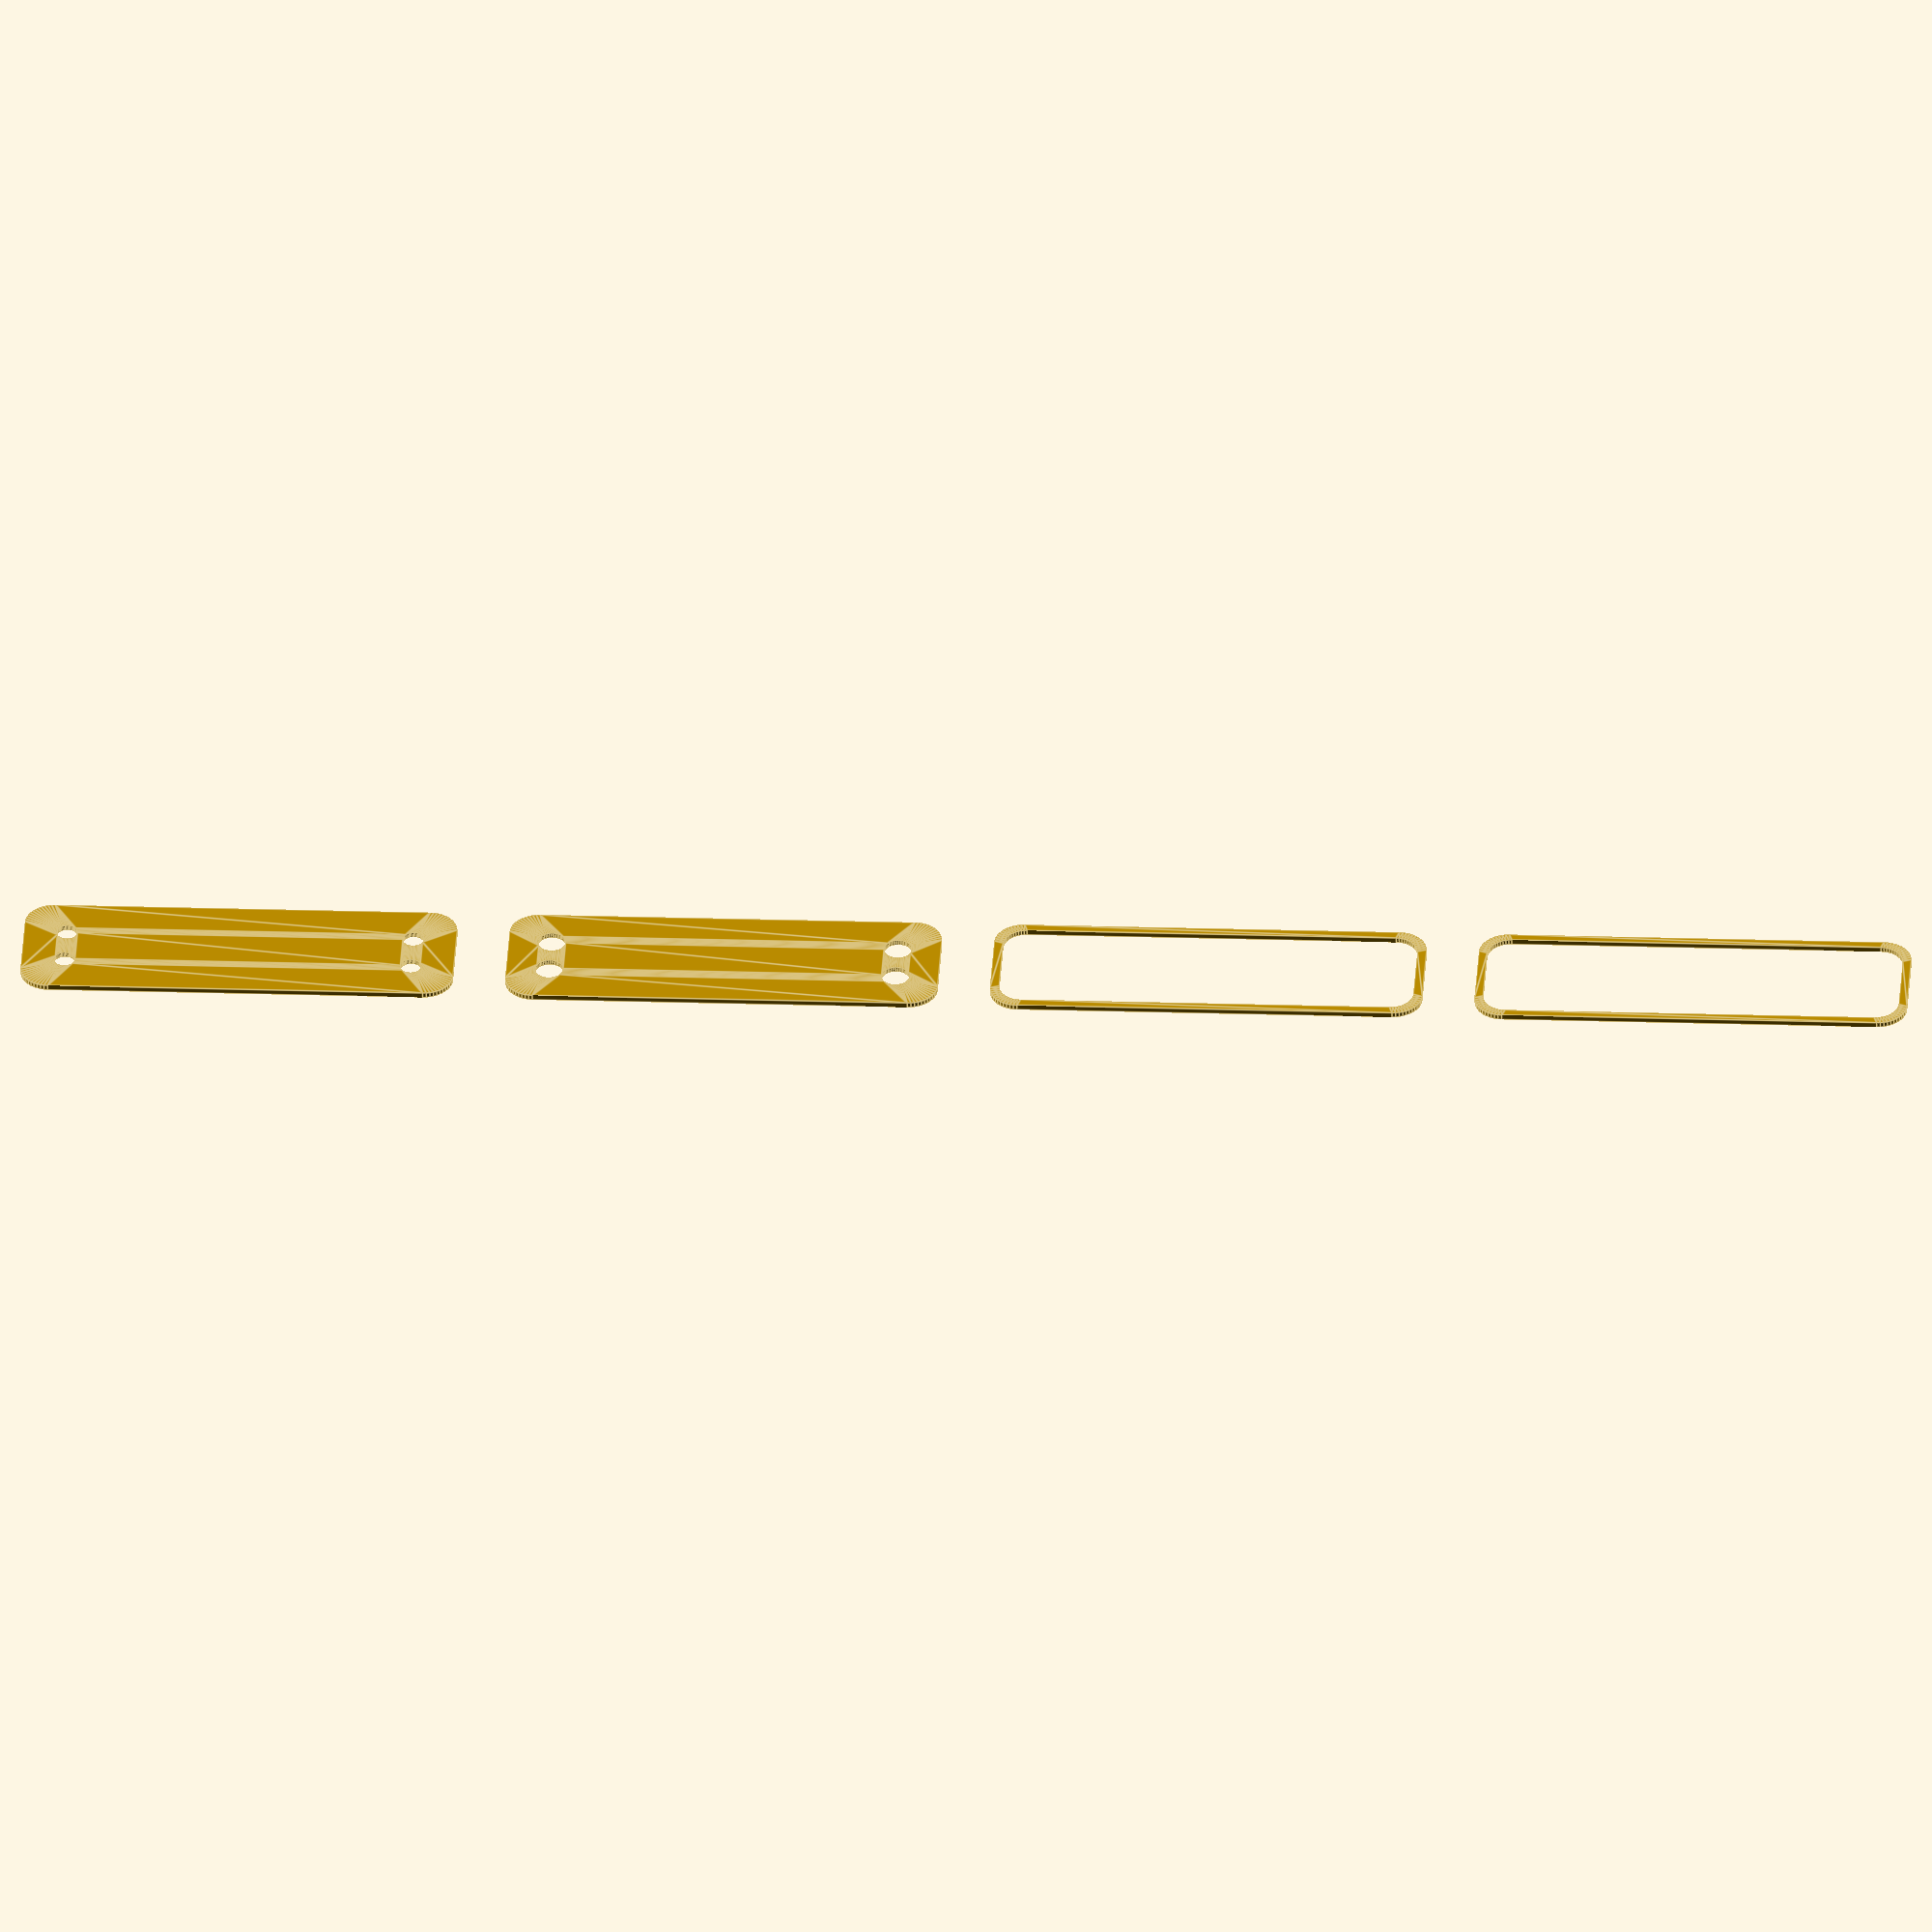
<openscad>
$fn = 50;


union() {
	translate(v = [0, 0, 0]) {
		projection() {
			intersection() {
				translate(v = [-500, -500, -9.0000000000]) {
					cube(size = [1000, 1000, 0.1000000000]);
				}
				difference() {
					union() {
						hull() {
							translate(v = [-6.2500000000, 32.5000000000, 0]) {
								cylinder(h = 21, r = 5);
							}
							translate(v = [6.2500000000, 32.5000000000, 0]) {
								cylinder(h = 21, r = 5);
							}
							translate(v = [-6.2500000000, -32.5000000000, 0]) {
								cylinder(h = 21, r = 5);
							}
							translate(v = [6.2500000000, -32.5000000000, 0]) {
								cylinder(h = 21, r = 5);
							}
						}
					}
					union() {
						translate(v = [-3.7500000000, -30.0000000000, 2]) {
							rotate(a = [0, 0, 0]) {
								difference() {
									union() {
										translate(v = [0, 0, -1.7000000000]) {
											cylinder(h = 1.7000000000, r1 = 1.5000000000, r2 = 2.4000000000);
										}
										cylinder(h = 50, r = 2.4000000000);
										translate(v = [0, 0, -6.0000000000]) {
											cylinder(h = 6, r = 1.5000000000);
										}
										translate(v = [0, 0, -6.0000000000]) {
											cylinder(h = 6, r = 1.8000000000);
										}
										translate(v = [0, 0, -6.0000000000]) {
											cylinder(h = 6, r = 1.5000000000);
										}
									}
									union();
								}
							}
						}
						translate(v = [3.7500000000, -30.0000000000, 2]) {
							rotate(a = [0, 0, 0]) {
								difference() {
									union() {
										translate(v = [0, 0, -1.7000000000]) {
											cylinder(h = 1.7000000000, r1 = 1.5000000000, r2 = 2.4000000000);
										}
										cylinder(h = 50, r = 2.4000000000);
										translate(v = [0, 0, -6.0000000000]) {
											cylinder(h = 6, r = 1.5000000000);
										}
										translate(v = [0, 0, -6.0000000000]) {
											cylinder(h = 6, r = 1.8000000000);
										}
										translate(v = [0, 0, -6.0000000000]) {
											cylinder(h = 6, r = 1.5000000000);
										}
									}
									union();
								}
							}
						}
						translate(v = [-3.7500000000, 30.0000000000, 2]) {
							rotate(a = [0, 0, 0]) {
								difference() {
									union() {
										translate(v = [0, 0, -1.7000000000]) {
											cylinder(h = 1.7000000000, r1 = 1.5000000000, r2 = 2.4000000000);
										}
										cylinder(h = 50, r = 2.4000000000);
										translate(v = [0, 0, -6.0000000000]) {
											cylinder(h = 6, r = 1.5000000000);
										}
										translate(v = [0, 0, -6.0000000000]) {
											cylinder(h = 6, r = 1.8000000000);
										}
										translate(v = [0, 0, -6.0000000000]) {
											cylinder(h = 6, r = 1.5000000000);
										}
									}
									union();
								}
							}
						}
						translate(v = [3.7500000000, 30.0000000000, 2]) {
							rotate(a = [0, 0, 0]) {
								difference() {
									union() {
										translate(v = [0, 0, -1.7000000000]) {
											cylinder(h = 1.7000000000, r1 = 1.5000000000, r2 = 2.4000000000);
										}
										cylinder(h = 50, r = 2.4000000000);
										translate(v = [0, 0, -6.0000000000]) {
											cylinder(h = 6, r = 1.5000000000);
										}
										translate(v = [0, 0, -6.0000000000]) {
											cylinder(h = 6, r = 1.8000000000);
										}
										translate(v = [0, 0, -6.0000000000]) {
											cylinder(h = 6, r = 1.5000000000);
										}
									}
									union();
								}
							}
						}
						translate(v = [0, 0, 3]) {
							hull() {
								union() {
									translate(v = [-5.7500000000, 32.0000000000, 4]) {
										cylinder(h = 33, r = 4);
									}
									translate(v = [-5.7500000000, 32.0000000000, 4]) {
										sphere(r = 4);
									}
									translate(v = [-5.7500000000, 32.0000000000, 37]) {
										sphere(r = 4);
									}
								}
								union() {
									translate(v = [5.7500000000, 32.0000000000, 4]) {
										cylinder(h = 33, r = 4);
									}
									translate(v = [5.7500000000, 32.0000000000, 4]) {
										sphere(r = 4);
									}
									translate(v = [5.7500000000, 32.0000000000, 37]) {
										sphere(r = 4);
									}
								}
								union() {
									translate(v = [-5.7500000000, -32.0000000000, 4]) {
										cylinder(h = 33, r = 4);
									}
									translate(v = [-5.7500000000, -32.0000000000, 4]) {
										sphere(r = 4);
									}
									translate(v = [-5.7500000000, -32.0000000000, 37]) {
										sphere(r = 4);
									}
								}
								union() {
									translate(v = [5.7500000000, -32.0000000000, 4]) {
										cylinder(h = 33, r = 4);
									}
									translate(v = [5.7500000000, -32.0000000000, 4]) {
										sphere(r = 4);
									}
									translate(v = [5.7500000000, -32.0000000000, 37]) {
										sphere(r = 4);
									}
								}
							}
						}
					}
				}
			}
		}
	}
	translate(v = [0, 84, 0]) {
		projection() {
			intersection() {
				translate(v = [-500, -500, -6.0000000000]) {
					cube(size = [1000, 1000, 0.1000000000]);
				}
				difference() {
					union() {
						hull() {
							translate(v = [-6.2500000000, 32.5000000000, 0]) {
								cylinder(h = 21, r = 5);
							}
							translate(v = [6.2500000000, 32.5000000000, 0]) {
								cylinder(h = 21, r = 5);
							}
							translate(v = [-6.2500000000, -32.5000000000, 0]) {
								cylinder(h = 21, r = 5);
							}
							translate(v = [6.2500000000, -32.5000000000, 0]) {
								cylinder(h = 21, r = 5);
							}
						}
					}
					union() {
						translate(v = [-3.7500000000, -30.0000000000, 2]) {
							rotate(a = [0, 0, 0]) {
								difference() {
									union() {
										translate(v = [0, 0, -1.7000000000]) {
											cylinder(h = 1.7000000000, r1 = 1.5000000000, r2 = 2.4000000000);
										}
										cylinder(h = 50, r = 2.4000000000);
										translate(v = [0, 0, -6.0000000000]) {
											cylinder(h = 6, r = 1.5000000000);
										}
										translate(v = [0, 0, -6.0000000000]) {
											cylinder(h = 6, r = 1.8000000000);
										}
										translate(v = [0, 0, -6.0000000000]) {
											cylinder(h = 6, r = 1.5000000000);
										}
									}
									union();
								}
							}
						}
						translate(v = [3.7500000000, -30.0000000000, 2]) {
							rotate(a = [0, 0, 0]) {
								difference() {
									union() {
										translate(v = [0, 0, -1.7000000000]) {
											cylinder(h = 1.7000000000, r1 = 1.5000000000, r2 = 2.4000000000);
										}
										cylinder(h = 50, r = 2.4000000000);
										translate(v = [0, 0, -6.0000000000]) {
											cylinder(h = 6, r = 1.5000000000);
										}
										translate(v = [0, 0, -6.0000000000]) {
											cylinder(h = 6, r = 1.8000000000);
										}
										translate(v = [0, 0, -6.0000000000]) {
											cylinder(h = 6, r = 1.5000000000);
										}
									}
									union();
								}
							}
						}
						translate(v = [-3.7500000000, 30.0000000000, 2]) {
							rotate(a = [0, 0, 0]) {
								difference() {
									union() {
										translate(v = [0, 0, -1.7000000000]) {
											cylinder(h = 1.7000000000, r1 = 1.5000000000, r2 = 2.4000000000);
										}
										cylinder(h = 50, r = 2.4000000000);
										translate(v = [0, 0, -6.0000000000]) {
											cylinder(h = 6, r = 1.5000000000);
										}
										translate(v = [0, 0, -6.0000000000]) {
											cylinder(h = 6, r = 1.8000000000);
										}
										translate(v = [0, 0, -6.0000000000]) {
											cylinder(h = 6, r = 1.5000000000);
										}
									}
									union();
								}
							}
						}
						translate(v = [3.7500000000, 30.0000000000, 2]) {
							rotate(a = [0, 0, 0]) {
								difference() {
									union() {
										translate(v = [0, 0, -1.7000000000]) {
											cylinder(h = 1.7000000000, r1 = 1.5000000000, r2 = 2.4000000000);
										}
										cylinder(h = 50, r = 2.4000000000);
										translate(v = [0, 0, -6.0000000000]) {
											cylinder(h = 6, r = 1.5000000000);
										}
										translate(v = [0, 0, -6.0000000000]) {
											cylinder(h = 6, r = 1.8000000000);
										}
										translate(v = [0, 0, -6.0000000000]) {
											cylinder(h = 6, r = 1.5000000000);
										}
									}
									union();
								}
							}
						}
						translate(v = [0, 0, 3]) {
							hull() {
								union() {
									translate(v = [-5.7500000000, 32.0000000000, 4]) {
										cylinder(h = 33, r = 4);
									}
									translate(v = [-5.7500000000, 32.0000000000, 4]) {
										sphere(r = 4);
									}
									translate(v = [-5.7500000000, 32.0000000000, 37]) {
										sphere(r = 4);
									}
								}
								union() {
									translate(v = [5.7500000000, 32.0000000000, 4]) {
										cylinder(h = 33, r = 4);
									}
									translate(v = [5.7500000000, 32.0000000000, 4]) {
										sphere(r = 4);
									}
									translate(v = [5.7500000000, 32.0000000000, 37]) {
										sphere(r = 4);
									}
								}
								union() {
									translate(v = [-5.7500000000, -32.0000000000, 4]) {
										cylinder(h = 33, r = 4);
									}
									translate(v = [-5.7500000000, -32.0000000000, 4]) {
										sphere(r = 4);
									}
									translate(v = [-5.7500000000, -32.0000000000, 37]) {
										sphere(r = 4);
									}
								}
								union() {
									translate(v = [5.7500000000, -32.0000000000, 4]) {
										cylinder(h = 33, r = 4);
									}
									translate(v = [5.7500000000, -32.0000000000, 4]) {
										sphere(r = 4);
									}
									translate(v = [5.7500000000, -32.0000000000, 37]) {
										sphere(r = 4);
									}
								}
							}
						}
					}
				}
			}
		}
	}
	translate(v = [0, 168, 0]) {
		projection() {
			intersection() {
				translate(v = [-500, -500, -3.0000000000]) {
					cube(size = [1000, 1000, 0.1000000000]);
				}
				difference() {
					union() {
						hull() {
							translate(v = [-6.2500000000, 32.5000000000, 0]) {
								cylinder(h = 21, r = 5);
							}
							translate(v = [6.2500000000, 32.5000000000, 0]) {
								cylinder(h = 21, r = 5);
							}
							translate(v = [-6.2500000000, -32.5000000000, 0]) {
								cylinder(h = 21, r = 5);
							}
							translate(v = [6.2500000000, -32.5000000000, 0]) {
								cylinder(h = 21, r = 5);
							}
						}
					}
					union() {
						translate(v = [-3.7500000000, -30.0000000000, 2]) {
							rotate(a = [0, 0, 0]) {
								difference() {
									union() {
										translate(v = [0, 0, -1.7000000000]) {
											cylinder(h = 1.7000000000, r1 = 1.5000000000, r2 = 2.4000000000);
										}
										cylinder(h = 50, r = 2.4000000000);
										translate(v = [0, 0, -6.0000000000]) {
											cylinder(h = 6, r = 1.5000000000);
										}
										translate(v = [0, 0, -6.0000000000]) {
											cylinder(h = 6, r = 1.8000000000);
										}
										translate(v = [0, 0, -6.0000000000]) {
											cylinder(h = 6, r = 1.5000000000);
										}
									}
									union();
								}
							}
						}
						translate(v = [3.7500000000, -30.0000000000, 2]) {
							rotate(a = [0, 0, 0]) {
								difference() {
									union() {
										translate(v = [0, 0, -1.7000000000]) {
											cylinder(h = 1.7000000000, r1 = 1.5000000000, r2 = 2.4000000000);
										}
										cylinder(h = 50, r = 2.4000000000);
										translate(v = [0, 0, -6.0000000000]) {
											cylinder(h = 6, r = 1.5000000000);
										}
										translate(v = [0, 0, -6.0000000000]) {
											cylinder(h = 6, r = 1.8000000000);
										}
										translate(v = [0, 0, -6.0000000000]) {
											cylinder(h = 6, r = 1.5000000000);
										}
									}
									union();
								}
							}
						}
						translate(v = [-3.7500000000, 30.0000000000, 2]) {
							rotate(a = [0, 0, 0]) {
								difference() {
									union() {
										translate(v = [0, 0, -1.7000000000]) {
											cylinder(h = 1.7000000000, r1 = 1.5000000000, r2 = 2.4000000000);
										}
										cylinder(h = 50, r = 2.4000000000);
										translate(v = [0, 0, -6.0000000000]) {
											cylinder(h = 6, r = 1.5000000000);
										}
										translate(v = [0, 0, -6.0000000000]) {
											cylinder(h = 6, r = 1.8000000000);
										}
										translate(v = [0, 0, -6.0000000000]) {
											cylinder(h = 6, r = 1.5000000000);
										}
									}
									union();
								}
							}
						}
						translate(v = [3.7500000000, 30.0000000000, 2]) {
							rotate(a = [0, 0, 0]) {
								difference() {
									union() {
										translate(v = [0, 0, -1.7000000000]) {
											cylinder(h = 1.7000000000, r1 = 1.5000000000, r2 = 2.4000000000);
										}
										cylinder(h = 50, r = 2.4000000000);
										translate(v = [0, 0, -6.0000000000]) {
											cylinder(h = 6, r = 1.5000000000);
										}
										translate(v = [0, 0, -6.0000000000]) {
											cylinder(h = 6, r = 1.8000000000);
										}
										translate(v = [0, 0, -6.0000000000]) {
											cylinder(h = 6, r = 1.5000000000);
										}
									}
									union();
								}
							}
						}
						translate(v = [0, 0, 3]) {
							hull() {
								union() {
									translate(v = [-5.7500000000, 32.0000000000, 4]) {
										cylinder(h = 33, r = 4);
									}
									translate(v = [-5.7500000000, 32.0000000000, 4]) {
										sphere(r = 4);
									}
									translate(v = [-5.7500000000, 32.0000000000, 37]) {
										sphere(r = 4);
									}
								}
								union() {
									translate(v = [5.7500000000, 32.0000000000, 4]) {
										cylinder(h = 33, r = 4);
									}
									translate(v = [5.7500000000, 32.0000000000, 4]) {
										sphere(r = 4);
									}
									translate(v = [5.7500000000, 32.0000000000, 37]) {
										sphere(r = 4);
									}
								}
								union() {
									translate(v = [-5.7500000000, -32.0000000000, 4]) {
										cylinder(h = 33, r = 4);
									}
									translate(v = [-5.7500000000, -32.0000000000, 4]) {
										sphere(r = 4);
									}
									translate(v = [-5.7500000000, -32.0000000000, 37]) {
										sphere(r = 4);
									}
								}
								union() {
									translate(v = [5.7500000000, -32.0000000000, 4]) {
										cylinder(h = 33, r = 4);
									}
									translate(v = [5.7500000000, -32.0000000000, 4]) {
										sphere(r = 4);
									}
									translate(v = [5.7500000000, -32.0000000000, 37]) {
										sphere(r = 4);
									}
								}
							}
						}
					}
				}
			}
		}
	}
	translate(v = [0, 252, 0]) {
		projection() {
			intersection() {
				translate(v = [-500, -500, 0.0000000000]) {
					cube(size = [1000, 1000, 0.1000000000]);
				}
				difference() {
					union() {
						hull() {
							translate(v = [-6.2500000000, 32.5000000000, 0]) {
								cylinder(h = 21, r = 5);
							}
							translate(v = [6.2500000000, 32.5000000000, 0]) {
								cylinder(h = 21, r = 5);
							}
							translate(v = [-6.2500000000, -32.5000000000, 0]) {
								cylinder(h = 21, r = 5);
							}
							translate(v = [6.2500000000, -32.5000000000, 0]) {
								cylinder(h = 21, r = 5);
							}
						}
					}
					union() {
						translate(v = [-3.7500000000, -30.0000000000, 2]) {
							rotate(a = [0, 0, 0]) {
								difference() {
									union() {
										translate(v = [0, 0, -1.7000000000]) {
											cylinder(h = 1.7000000000, r1 = 1.5000000000, r2 = 2.4000000000);
										}
										cylinder(h = 50, r = 2.4000000000);
										translate(v = [0, 0, -6.0000000000]) {
											cylinder(h = 6, r = 1.5000000000);
										}
										translate(v = [0, 0, -6.0000000000]) {
											cylinder(h = 6, r = 1.8000000000);
										}
										translate(v = [0, 0, -6.0000000000]) {
											cylinder(h = 6, r = 1.5000000000);
										}
									}
									union();
								}
							}
						}
						translate(v = [3.7500000000, -30.0000000000, 2]) {
							rotate(a = [0, 0, 0]) {
								difference() {
									union() {
										translate(v = [0, 0, -1.7000000000]) {
											cylinder(h = 1.7000000000, r1 = 1.5000000000, r2 = 2.4000000000);
										}
										cylinder(h = 50, r = 2.4000000000);
										translate(v = [0, 0, -6.0000000000]) {
											cylinder(h = 6, r = 1.5000000000);
										}
										translate(v = [0, 0, -6.0000000000]) {
											cylinder(h = 6, r = 1.8000000000);
										}
										translate(v = [0, 0, -6.0000000000]) {
											cylinder(h = 6, r = 1.5000000000);
										}
									}
									union();
								}
							}
						}
						translate(v = [-3.7500000000, 30.0000000000, 2]) {
							rotate(a = [0, 0, 0]) {
								difference() {
									union() {
										translate(v = [0, 0, -1.7000000000]) {
											cylinder(h = 1.7000000000, r1 = 1.5000000000, r2 = 2.4000000000);
										}
										cylinder(h = 50, r = 2.4000000000);
										translate(v = [0, 0, -6.0000000000]) {
											cylinder(h = 6, r = 1.5000000000);
										}
										translate(v = [0, 0, -6.0000000000]) {
											cylinder(h = 6, r = 1.8000000000);
										}
										translate(v = [0, 0, -6.0000000000]) {
											cylinder(h = 6, r = 1.5000000000);
										}
									}
									union();
								}
							}
						}
						translate(v = [3.7500000000, 30.0000000000, 2]) {
							rotate(a = [0, 0, 0]) {
								difference() {
									union() {
										translate(v = [0, 0, -1.7000000000]) {
											cylinder(h = 1.7000000000, r1 = 1.5000000000, r2 = 2.4000000000);
										}
										cylinder(h = 50, r = 2.4000000000);
										translate(v = [0, 0, -6.0000000000]) {
											cylinder(h = 6, r = 1.5000000000);
										}
										translate(v = [0, 0, -6.0000000000]) {
											cylinder(h = 6, r = 1.8000000000);
										}
										translate(v = [0, 0, -6.0000000000]) {
											cylinder(h = 6, r = 1.5000000000);
										}
									}
									union();
								}
							}
						}
						translate(v = [0, 0, 3]) {
							hull() {
								union() {
									translate(v = [-5.7500000000, 32.0000000000, 4]) {
										cylinder(h = 33, r = 4);
									}
									translate(v = [-5.7500000000, 32.0000000000, 4]) {
										sphere(r = 4);
									}
									translate(v = [-5.7500000000, 32.0000000000, 37]) {
										sphere(r = 4);
									}
								}
								union() {
									translate(v = [5.7500000000, 32.0000000000, 4]) {
										cylinder(h = 33, r = 4);
									}
									translate(v = [5.7500000000, 32.0000000000, 4]) {
										sphere(r = 4);
									}
									translate(v = [5.7500000000, 32.0000000000, 37]) {
										sphere(r = 4);
									}
								}
								union() {
									translate(v = [-5.7500000000, -32.0000000000, 4]) {
										cylinder(h = 33, r = 4);
									}
									translate(v = [-5.7500000000, -32.0000000000, 4]) {
										sphere(r = 4);
									}
									translate(v = [-5.7500000000, -32.0000000000, 37]) {
										sphere(r = 4);
									}
								}
								union() {
									translate(v = [5.7500000000, -32.0000000000, 4]) {
										cylinder(h = 33, r = 4);
									}
									translate(v = [5.7500000000, -32.0000000000, 4]) {
										sphere(r = 4);
									}
									translate(v = [5.7500000000, -32.0000000000, 37]) {
										sphere(r = 4);
									}
								}
							}
						}
					}
				}
			}
		}
	}
	translate(v = [0, 336, 0]) {
		projection() {
			intersection() {
				translate(v = [-500, -500, 3.0000000000]) {
					cube(size = [1000, 1000, 0.1000000000]);
				}
				difference() {
					union() {
						hull() {
							translate(v = [-6.2500000000, 32.5000000000, 0]) {
								cylinder(h = 21, r = 5);
							}
							translate(v = [6.2500000000, 32.5000000000, 0]) {
								cylinder(h = 21, r = 5);
							}
							translate(v = [-6.2500000000, -32.5000000000, 0]) {
								cylinder(h = 21, r = 5);
							}
							translate(v = [6.2500000000, -32.5000000000, 0]) {
								cylinder(h = 21, r = 5);
							}
						}
					}
					union() {
						translate(v = [-3.7500000000, -30.0000000000, 2]) {
							rotate(a = [0, 0, 0]) {
								difference() {
									union() {
										translate(v = [0, 0, -1.7000000000]) {
											cylinder(h = 1.7000000000, r1 = 1.5000000000, r2 = 2.4000000000);
										}
										cylinder(h = 50, r = 2.4000000000);
										translate(v = [0, 0, -6.0000000000]) {
											cylinder(h = 6, r = 1.5000000000);
										}
										translate(v = [0, 0, -6.0000000000]) {
											cylinder(h = 6, r = 1.8000000000);
										}
										translate(v = [0, 0, -6.0000000000]) {
											cylinder(h = 6, r = 1.5000000000);
										}
									}
									union();
								}
							}
						}
						translate(v = [3.7500000000, -30.0000000000, 2]) {
							rotate(a = [0, 0, 0]) {
								difference() {
									union() {
										translate(v = [0, 0, -1.7000000000]) {
											cylinder(h = 1.7000000000, r1 = 1.5000000000, r2 = 2.4000000000);
										}
										cylinder(h = 50, r = 2.4000000000);
										translate(v = [0, 0, -6.0000000000]) {
											cylinder(h = 6, r = 1.5000000000);
										}
										translate(v = [0, 0, -6.0000000000]) {
											cylinder(h = 6, r = 1.8000000000);
										}
										translate(v = [0, 0, -6.0000000000]) {
											cylinder(h = 6, r = 1.5000000000);
										}
									}
									union();
								}
							}
						}
						translate(v = [-3.7500000000, 30.0000000000, 2]) {
							rotate(a = [0, 0, 0]) {
								difference() {
									union() {
										translate(v = [0, 0, -1.7000000000]) {
											cylinder(h = 1.7000000000, r1 = 1.5000000000, r2 = 2.4000000000);
										}
										cylinder(h = 50, r = 2.4000000000);
										translate(v = [0, 0, -6.0000000000]) {
											cylinder(h = 6, r = 1.5000000000);
										}
										translate(v = [0, 0, -6.0000000000]) {
											cylinder(h = 6, r = 1.8000000000);
										}
										translate(v = [0, 0, -6.0000000000]) {
											cylinder(h = 6, r = 1.5000000000);
										}
									}
									union();
								}
							}
						}
						translate(v = [3.7500000000, 30.0000000000, 2]) {
							rotate(a = [0, 0, 0]) {
								difference() {
									union() {
										translate(v = [0, 0, -1.7000000000]) {
											cylinder(h = 1.7000000000, r1 = 1.5000000000, r2 = 2.4000000000);
										}
										cylinder(h = 50, r = 2.4000000000);
										translate(v = [0, 0, -6.0000000000]) {
											cylinder(h = 6, r = 1.5000000000);
										}
										translate(v = [0, 0, -6.0000000000]) {
											cylinder(h = 6, r = 1.8000000000);
										}
										translate(v = [0, 0, -6.0000000000]) {
											cylinder(h = 6, r = 1.5000000000);
										}
									}
									union();
								}
							}
						}
						translate(v = [0, 0, 3]) {
							hull() {
								union() {
									translate(v = [-5.7500000000, 32.0000000000, 4]) {
										cylinder(h = 33, r = 4);
									}
									translate(v = [-5.7500000000, 32.0000000000, 4]) {
										sphere(r = 4);
									}
									translate(v = [-5.7500000000, 32.0000000000, 37]) {
										sphere(r = 4);
									}
								}
								union() {
									translate(v = [5.7500000000, 32.0000000000, 4]) {
										cylinder(h = 33, r = 4);
									}
									translate(v = [5.7500000000, 32.0000000000, 4]) {
										sphere(r = 4);
									}
									translate(v = [5.7500000000, 32.0000000000, 37]) {
										sphere(r = 4);
									}
								}
								union() {
									translate(v = [-5.7500000000, -32.0000000000, 4]) {
										cylinder(h = 33, r = 4);
									}
									translate(v = [-5.7500000000, -32.0000000000, 4]) {
										sphere(r = 4);
									}
									translate(v = [-5.7500000000, -32.0000000000, 37]) {
										sphere(r = 4);
									}
								}
								union() {
									translate(v = [5.7500000000, -32.0000000000, 4]) {
										cylinder(h = 33, r = 4);
									}
									translate(v = [5.7500000000, -32.0000000000, 4]) {
										sphere(r = 4);
									}
									translate(v = [5.7500000000, -32.0000000000, 37]) {
										sphere(r = 4);
									}
								}
							}
						}
					}
				}
			}
		}
	}
	translate(v = [0, 420, 0]) {
		projection() {
			intersection() {
				translate(v = [-500, -500, 6.0000000000]) {
					cube(size = [1000, 1000, 0.1000000000]);
				}
				difference() {
					union() {
						hull() {
							translate(v = [-6.2500000000, 32.5000000000, 0]) {
								cylinder(h = 21, r = 5);
							}
							translate(v = [6.2500000000, 32.5000000000, 0]) {
								cylinder(h = 21, r = 5);
							}
							translate(v = [-6.2500000000, -32.5000000000, 0]) {
								cylinder(h = 21, r = 5);
							}
							translate(v = [6.2500000000, -32.5000000000, 0]) {
								cylinder(h = 21, r = 5);
							}
						}
					}
					union() {
						translate(v = [-3.7500000000, -30.0000000000, 2]) {
							rotate(a = [0, 0, 0]) {
								difference() {
									union() {
										translate(v = [0, 0, -1.7000000000]) {
											cylinder(h = 1.7000000000, r1 = 1.5000000000, r2 = 2.4000000000);
										}
										cylinder(h = 50, r = 2.4000000000);
										translate(v = [0, 0, -6.0000000000]) {
											cylinder(h = 6, r = 1.5000000000);
										}
										translate(v = [0, 0, -6.0000000000]) {
											cylinder(h = 6, r = 1.8000000000);
										}
										translate(v = [0, 0, -6.0000000000]) {
											cylinder(h = 6, r = 1.5000000000);
										}
									}
									union();
								}
							}
						}
						translate(v = [3.7500000000, -30.0000000000, 2]) {
							rotate(a = [0, 0, 0]) {
								difference() {
									union() {
										translate(v = [0, 0, -1.7000000000]) {
											cylinder(h = 1.7000000000, r1 = 1.5000000000, r2 = 2.4000000000);
										}
										cylinder(h = 50, r = 2.4000000000);
										translate(v = [0, 0, -6.0000000000]) {
											cylinder(h = 6, r = 1.5000000000);
										}
										translate(v = [0, 0, -6.0000000000]) {
											cylinder(h = 6, r = 1.8000000000);
										}
										translate(v = [0, 0, -6.0000000000]) {
											cylinder(h = 6, r = 1.5000000000);
										}
									}
									union();
								}
							}
						}
						translate(v = [-3.7500000000, 30.0000000000, 2]) {
							rotate(a = [0, 0, 0]) {
								difference() {
									union() {
										translate(v = [0, 0, -1.7000000000]) {
											cylinder(h = 1.7000000000, r1 = 1.5000000000, r2 = 2.4000000000);
										}
										cylinder(h = 50, r = 2.4000000000);
										translate(v = [0, 0, -6.0000000000]) {
											cylinder(h = 6, r = 1.5000000000);
										}
										translate(v = [0, 0, -6.0000000000]) {
											cylinder(h = 6, r = 1.8000000000);
										}
										translate(v = [0, 0, -6.0000000000]) {
											cylinder(h = 6, r = 1.5000000000);
										}
									}
									union();
								}
							}
						}
						translate(v = [3.7500000000, 30.0000000000, 2]) {
							rotate(a = [0, 0, 0]) {
								difference() {
									union() {
										translate(v = [0, 0, -1.7000000000]) {
											cylinder(h = 1.7000000000, r1 = 1.5000000000, r2 = 2.4000000000);
										}
										cylinder(h = 50, r = 2.4000000000);
										translate(v = [0, 0, -6.0000000000]) {
											cylinder(h = 6, r = 1.5000000000);
										}
										translate(v = [0, 0, -6.0000000000]) {
											cylinder(h = 6, r = 1.8000000000);
										}
										translate(v = [0, 0, -6.0000000000]) {
											cylinder(h = 6, r = 1.5000000000);
										}
									}
									union();
								}
							}
						}
						translate(v = [0, 0, 3]) {
							hull() {
								union() {
									translate(v = [-5.7500000000, 32.0000000000, 4]) {
										cylinder(h = 33, r = 4);
									}
									translate(v = [-5.7500000000, 32.0000000000, 4]) {
										sphere(r = 4);
									}
									translate(v = [-5.7500000000, 32.0000000000, 37]) {
										sphere(r = 4);
									}
								}
								union() {
									translate(v = [5.7500000000, 32.0000000000, 4]) {
										cylinder(h = 33, r = 4);
									}
									translate(v = [5.7500000000, 32.0000000000, 4]) {
										sphere(r = 4);
									}
									translate(v = [5.7500000000, 32.0000000000, 37]) {
										sphere(r = 4);
									}
								}
								union() {
									translate(v = [-5.7500000000, -32.0000000000, 4]) {
										cylinder(h = 33, r = 4);
									}
									translate(v = [-5.7500000000, -32.0000000000, 4]) {
										sphere(r = 4);
									}
									translate(v = [-5.7500000000, -32.0000000000, 37]) {
										sphere(r = 4);
									}
								}
								union() {
									translate(v = [5.7500000000, -32.0000000000, 4]) {
										cylinder(h = 33, r = 4);
									}
									translate(v = [5.7500000000, -32.0000000000, 4]) {
										sphere(r = 4);
									}
									translate(v = [5.7500000000, -32.0000000000, 37]) {
										sphere(r = 4);
									}
								}
							}
						}
					}
				}
			}
		}
	}
	translate(v = [0, 504, 0]) {
		projection() {
			intersection() {
				translate(v = [-500, -500, 9.0000000000]) {
					cube(size = [1000, 1000, 0.1000000000]);
				}
				difference() {
					union() {
						hull() {
							translate(v = [-6.2500000000, 32.5000000000, 0]) {
								cylinder(h = 21, r = 5);
							}
							translate(v = [6.2500000000, 32.5000000000, 0]) {
								cylinder(h = 21, r = 5);
							}
							translate(v = [-6.2500000000, -32.5000000000, 0]) {
								cylinder(h = 21, r = 5);
							}
							translate(v = [6.2500000000, -32.5000000000, 0]) {
								cylinder(h = 21, r = 5);
							}
						}
					}
					union() {
						translate(v = [-3.7500000000, -30.0000000000, 2]) {
							rotate(a = [0, 0, 0]) {
								difference() {
									union() {
										translate(v = [0, 0, -1.7000000000]) {
											cylinder(h = 1.7000000000, r1 = 1.5000000000, r2 = 2.4000000000);
										}
										cylinder(h = 50, r = 2.4000000000);
										translate(v = [0, 0, -6.0000000000]) {
											cylinder(h = 6, r = 1.5000000000);
										}
										translate(v = [0, 0, -6.0000000000]) {
											cylinder(h = 6, r = 1.8000000000);
										}
										translate(v = [0, 0, -6.0000000000]) {
											cylinder(h = 6, r = 1.5000000000);
										}
									}
									union();
								}
							}
						}
						translate(v = [3.7500000000, -30.0000000000, 2]) {
							rotate(a = [0, 0, 0]) {
								difference() {
									union() {
										translate(v = [0, 0, -1.7000000000]) {
											cylinder(h = 1.7000000000, r1 = 1.5000000000, r2 = 2.4000000000);
										}
										cylinder(h = 50, r = 2.4000000000);
										translate(v = [0, 0, -6.0000000000]) {
											cylinder(h = 6, r = 1.5000000000);
										}
										translate(v = [0, 0, -6.0000000000]) {
											cylinder(h = 6, r = 1.8000000000);
										}
										translate(v = [0, 0, -6.0000000000]) {
											cylinder(h = 6, r = 1.5000000000);
										}
									}
									union();
								}
							}
						}
						translate(v = [-3.7500000000, 30.0000000000, 2]) {
							rotate(a = [0, 0, 0]) {
								difference() {
									union() {
										translate(v = [0, 0, -1.7000000000]) {
											cylinder(h = 1.7000000000, r1 = 1.5000000000, r2 = 2.4000000000);
										}
										cylinder(h = 50, r = 2.4000000000);
										translate(v = [0, 0, -6.0000000000]) {
											cylinder(h = 6, r = 1.5000000000);
										}
										translate(v = [0, 0, -6.0000000000]) {
											cylinder(h = 6, r = 1.8000000000);
										}
										translate(v = [0, 0, -6.0000000000]) {
											cylinder(h = 6, r = 1.5000000000);
										}
									}
									union();
								}
							}
						}
						translate(v = [3.7500000000, 30.0000000000, 2]) {
							rotate(a = [0, 0, 0]) {
								difference() {
									union() {
										translate(v = [0, 0, -1.7000000000]) {
											cylinder(h = 1.7000000000, r1 = 1.5000000000, r2 = 2.4000000000);
										}
										cylinder(h = 50, r = 2.4000000000);
										translate(v = [0, 0, -6.0000000000]) {
											cylinder(h = 6, r = 1.5000000000);
										}
										translate(v = [0, 0, -6.0000000000]) {
											cylinder(h = 6, r = 1.8000000000);
										}
										translate(v = [0, 0, -6.0000000000]) {
											cylinder(h = 6, r = 1.5000000000);
										}
									}
									union();
								}
							}
						}
						translate(v = [0, 0, 3]) {
							hull() {
								union() {
									translate(v = [-5.7500000000, 32.0000000000, 4]) {
										cylinder(h = 33, r = 4);
									}
									translate(v = [-5.7500000000, 32.0000000000, 4]) {
										sphere(r = 4);
									}
									translate(v = [-5.7500000000, 32.0000000000, 37]) {
										sphere(r = 4);
									}
								}
								union() {
									translate(v = [5.7500000000, 32.0000000000, 4]) {
										cylinder(h = 33, r = 4);
									}
									translate(v = [5.7500000000, 32.0000000000, 4]) {
										sphere(r = 4);
									}
									translate(v = [5.7500000000, 32.0000000000, 37]) {
										sphere(r = 4);
									}
								}
								union() {
									translate(v = [-5.7500000000, -32.0000000000, 4]) {
										cylinder(h = 33, r = 4);
									}
									translate(v = [-5.7500000000, -32.0000000000, 4]) {
										sphere(r = 4);
									}
									translate(v = [-5.7500000000, -32.0000000000, 37]) {
										sphere(r = 4);
									}
								}
								union() {
									translate(v = [5.7500000000, -32.0000000000, 4]) {
										cylinder(h = 33, r = 4);
									}
									translate(v = [5.7500000000, -32.0000000000, 4]) {
										sphere(r = 4);
									}
									translate(v = [5.7500000000, -32.0000000000, 37]) {
										sphere(r = 4);
									}
								}
							}
						}
					}
				}
			}
		}
	}
}
</openscad>
<views>
elev=231.7 azim=86.6 roll=358.8 proj=o view=edges
</views>
